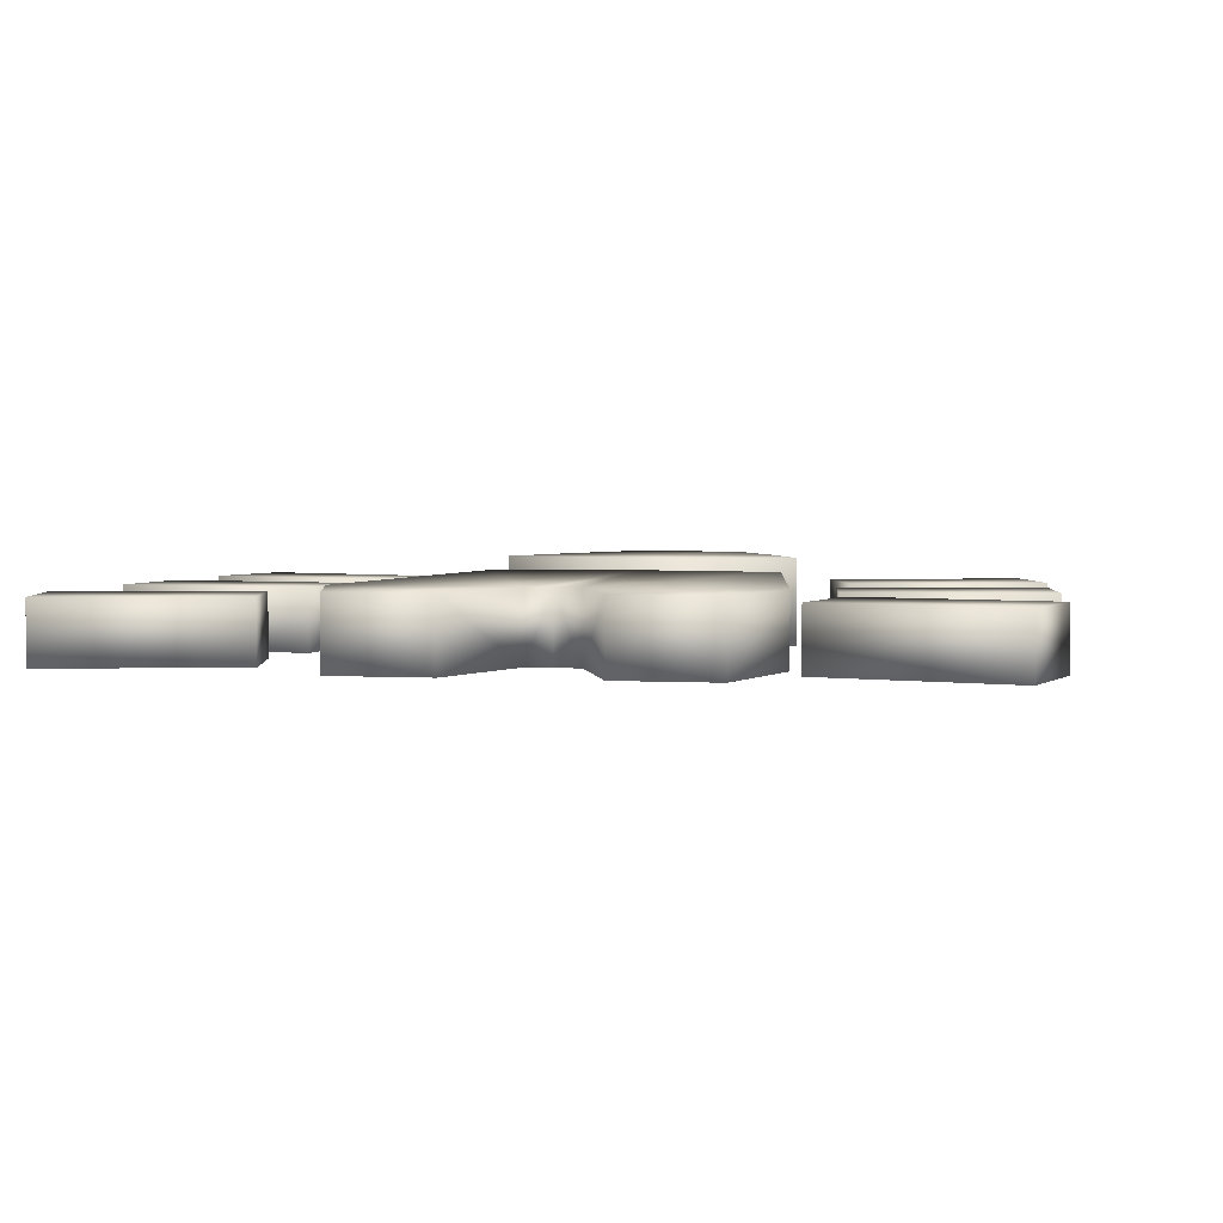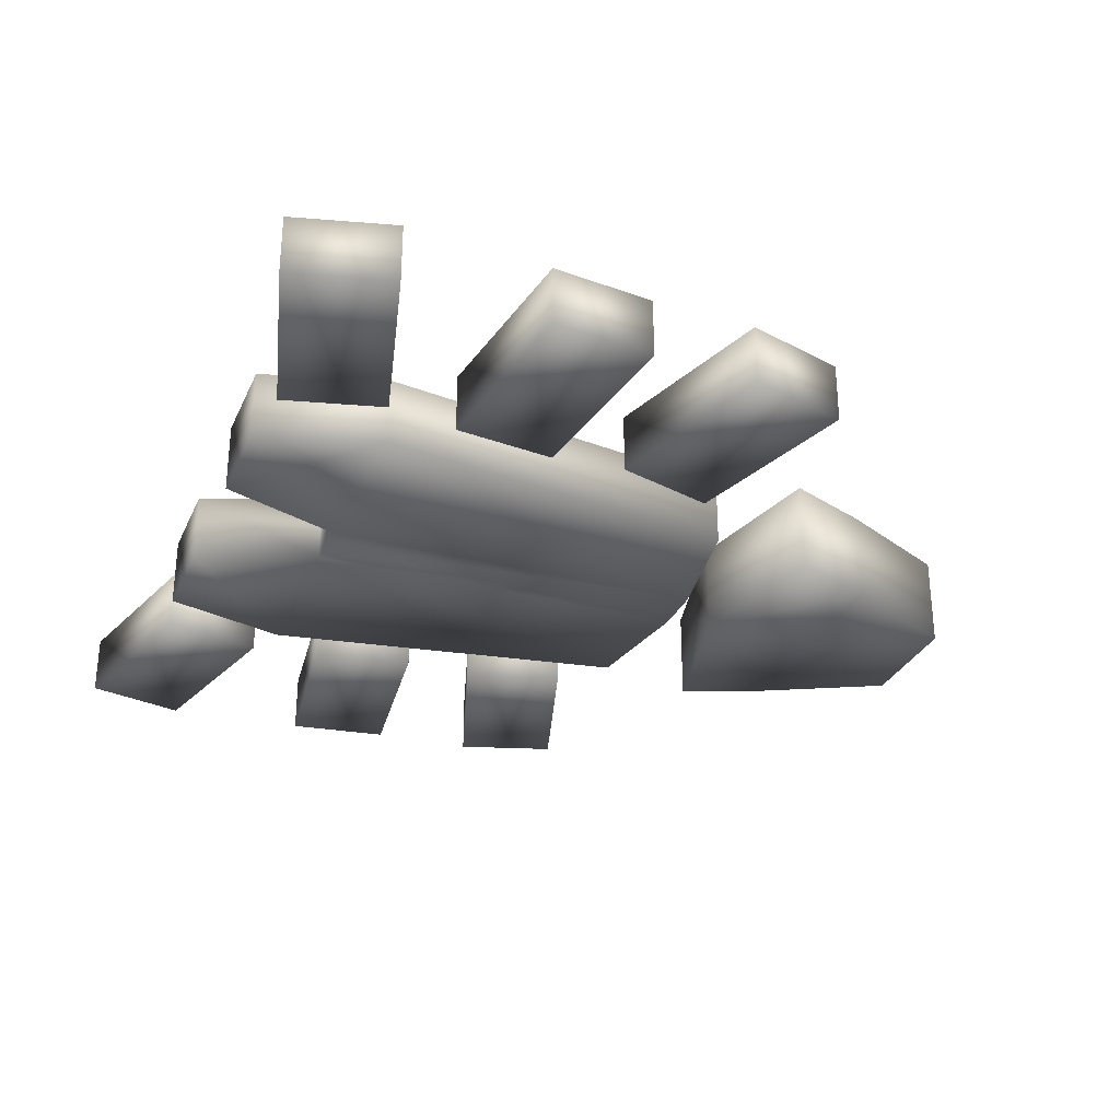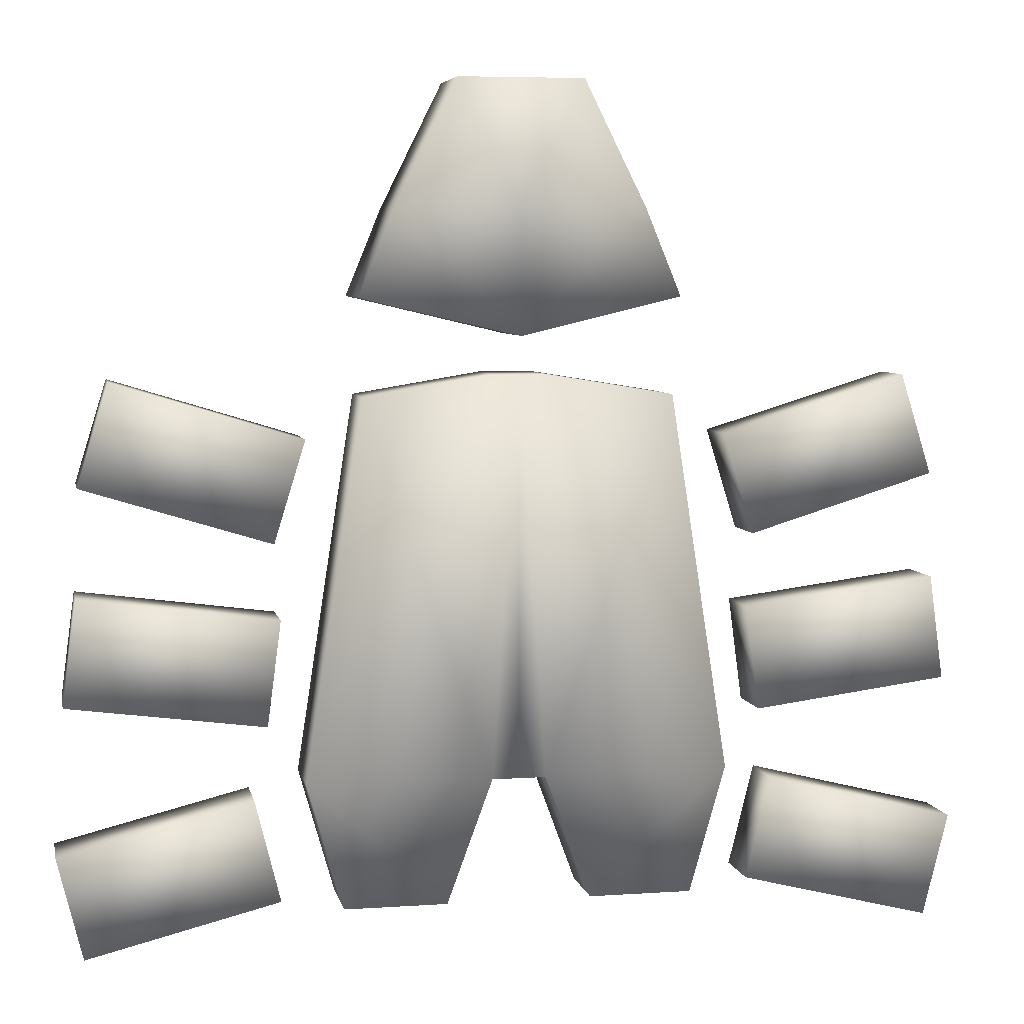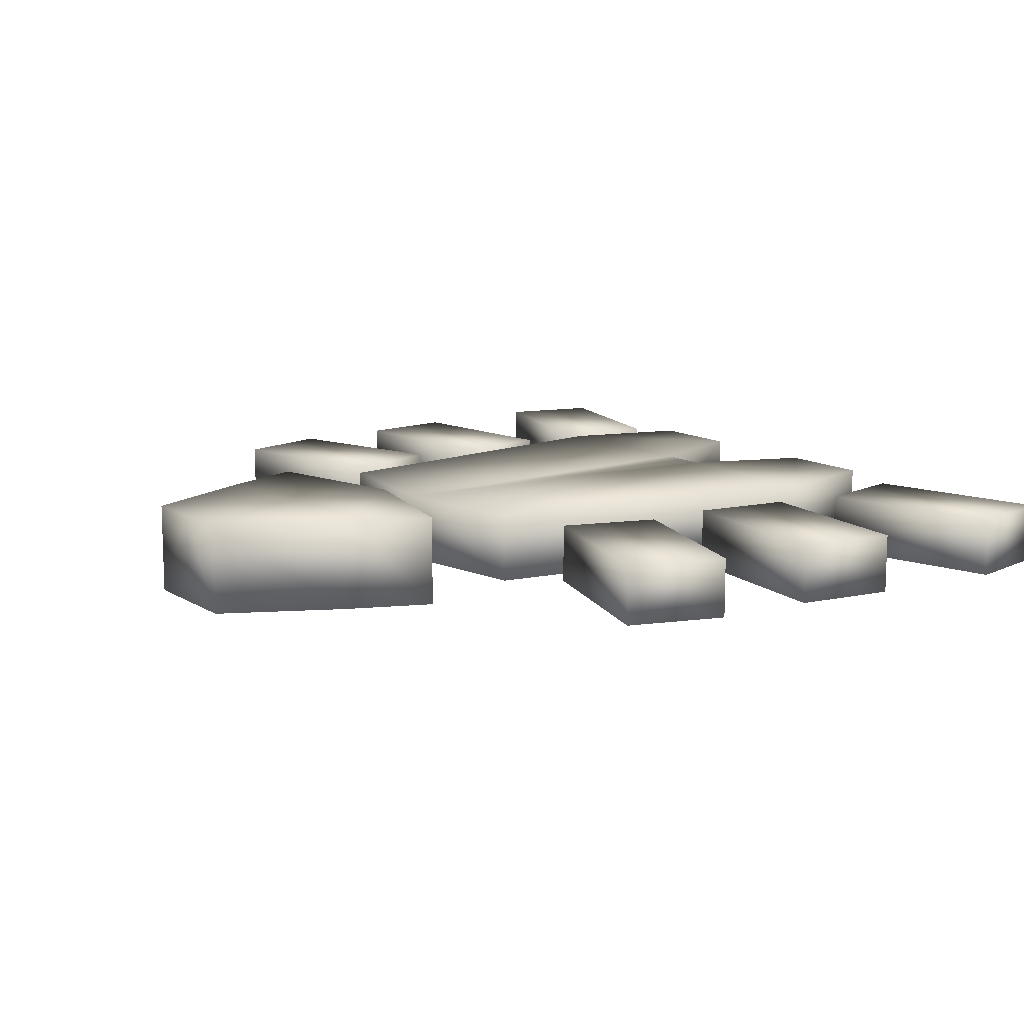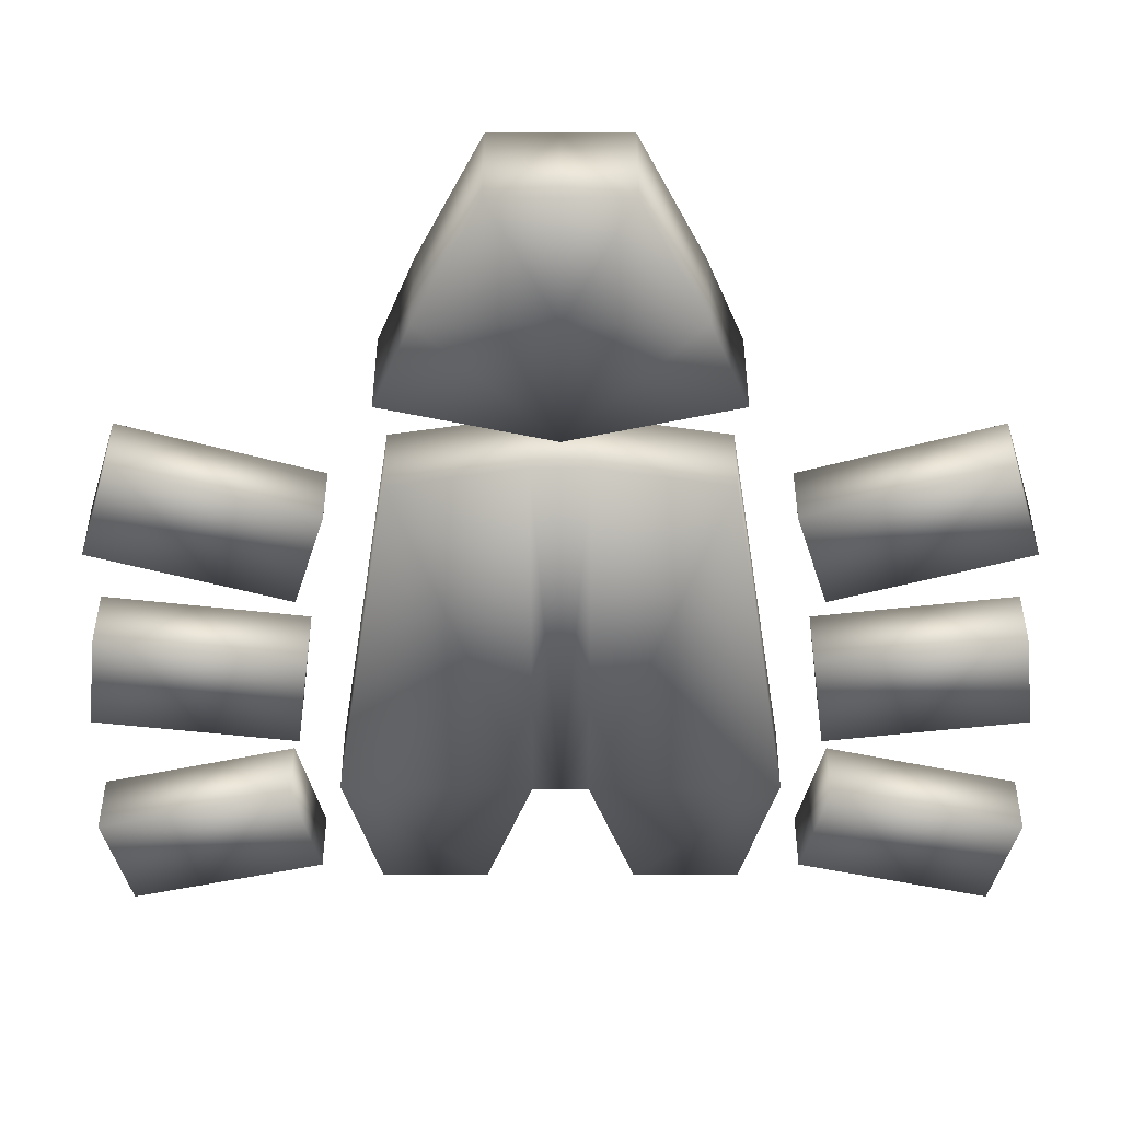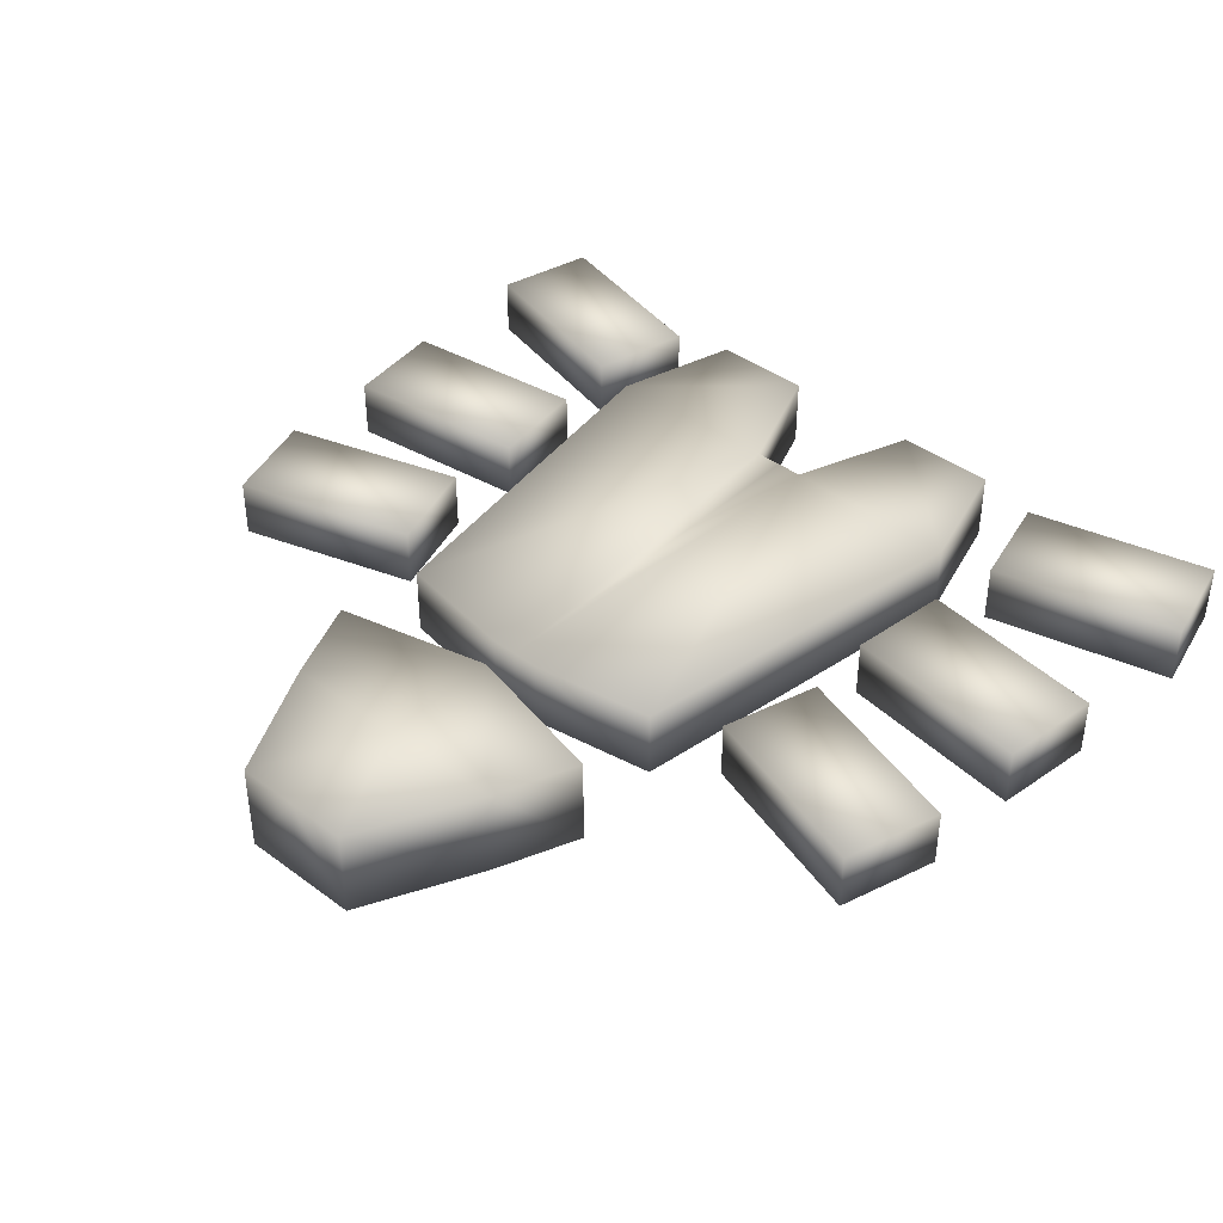
<metadata>
{"format":"obj","ext":"obj","renderer":"f3d","projection":"perspective","resolution":1024,"background":"white","views":[{"elev":3.2,"azim":11.5,"up":"+Z"},{"elev":-30.0,"azim":69.1,"up":"+Z"},{"elev":6.0,"azim":-11.5,"up":"+Y"},{"elev":12.0,"azim":-124.8,"up":"+Z"},{"elev":41.4,"azim":-180.0,"up":"+Y"},{"elev":40.9,"azim":-137.9,"up":"+Z"}]}
</metadata>
<code>
o BugMarkerNew
v -0.1723 0.5848 0.0353
v -0.1513 1.078 0.0353
v -0.1723 0.5848 -0.0353
v -0.1513 1.078 -0.0353
v -0.06079 1.378 -0.04651
v -0.1557 1.172 -0.04651
v -0.06079 1.378 0.04651
v -0.1557 1.172 0.04651
v -0.07121 0.5848 -0.0353
v -0.02647 1.098 -0.0353
v -0.07121 0.5848 0.0353
v -0.02647 1.098 0.0353
v 0 1.257 0.04651
v 0 1.257 -0.04651
v -0.1212 1.257 -0.04651
v -0.1212 1.257 0.04651
v 0 1.135 -0.04651
v 0 1.378 -0.04651
v 0 1.135 0.04651
v 0 1.378 0.04651
v -0.4181 0.9959 0.03015
v -0.3877 1.095 0.03015
v -0.4181 0.9959 -0.03015
v -0.3877 1.095 -0.03015
v -0.2354 0.9397 0.03015
v -0.2051 1.038 0.03015
v -0.2354 0.9397 -0.03015
v -0.2051 1.038 -0.03015
v -0.4348 0.7898 0.03015
v -0.4214 0.8921 0.03015
v -0.4348 0.7898 -0.03015
v -0.4214 0.8921 -0.03015
v -0.2433 0.7647 0.03015
v -0.2298 0.867 0.03015
v -0.2433 0.7647 -0.03015
v -0.2298 0.867 -0.03015
v -0.4194 0.5474 0.03015
v -0.4444 0.6475 0.03015
v -0.4194 0.5474 -0.03015
v -0.4444 0.6475 -0.03015
v -0.232 0.5942 0.03015
v -0.257 0.6943 0.03015
v -0.232 0.5942 -0.03015
v -0.257 0.6943 -0.03015
v -0.2077 0.7089 0.0353
v -0.2077 0.7089 -0.0353
v -0.02647 0.7061 0.0353
v -0.02647 0.7061 -0.0353
v 0 1.098 -0.0353
v 0 1.098 0.0353
v 0 0.7061 0.0353
v 0 0.7061 -0.0353
v 0.1723 0.5848 0.0353
v 0.1513 1.078 0.0353
v 0.1723 0.5848 -0.0353
v 0.1513 1.078 -0.0353
v 0.06079 1.378 -0.04651
v 0.1557 1.172 -0.04651
v 0.06079 1.378 0.04651
v 0.1557 1.172 0.04651
v 0.07121 0.5848 -0.0353
v 0.02647 1.098 -0.0353
v 0.07121 0.5848 0.0353
v 0.02647 1.098 0.0353
v 0.1212 1.257 -0.04651
v 0.1212 1.257 0.04651
v 0.4181 0.9959 0.03015
v 0.3877 1.095 0.03015
v 0.4181 0.9959 -0.03015
v 0.3877 1.095 -0.03015
v 0.2354 0.9397 0.03015
v 0.2051 1.038 0.03015
v 0.2354 0.9397 -0.03015
v 0.2051 1.038 -0.03015
v 0.4348 0.7898 0.03015
v 0.4214 0.8921 0.03015
v 0.4348 0.7898 -0.03015
v 0.4214 0.8921 -0.03015
v 0.2433 0.7647 0.03015
v 0.2298 0.867 0.03015
v 0.2433 0.7647 -0.03015
v 0.2298 0.867 -0.03015
v 0.4194 0.5474 0.03015
v 0.4444 0.6475 0.03015
v 0.4194 0.5474 -0.03015
v 0.4444 0.6475 -0.03015
v 0.232 0.5942 0.03015
v 0.257 0.6943 0.03015
v 0.232 0.5942 -0.03015
v 0.257 0.6943 -0.03015
v 0.2077 0.7089 0.0353
v 0.2077 0.7089 -0.0353
v 0.02647 0.7061 0.0353
v 0.02647 0.7061 -0.0353
f 2 46 45
f 11 48 47
f 47 2 45
f 13 7 16
f 4 12 10
f 7 15 16
f 9 1 3
f 15 17 6
f 4 48 46
f 5 20 18
f 16 6 8
f 17 8 6
f 5 14 15
f 19 16 8
f 22 23 21
f 23 28 27
f 28 25 27
f 26 21 25
f 27 21 23
f 24 26 28
f 30 31 29
f 31 36 35
f 36 33 35
f 34 29 33
f 35 29 31
f 32 34 36
f 38 39 37
f 39 44 43
f 44 41 43
f 41 38 37
f 43 37 39
f 40 42 44
f 46 9 3
f 11 45 1
f 48 51 47
f 45 3 1
f 47 50 12
f 12 49 10
f 10 52 48
f 92 54 91
f 94 63 93
f 93 54 64
f 13 59 20
f 64 56 62
f 65 59 66
f 53 61 55
f 17 65 58
f 94 56 92
f 20 57 18
f 58 66 60
f 60 17 58
f 14 57 65
f 19 66 13
f 69 68 67
f 69 74 70
f 71 74 73
f 67 72 71
f 67 73 69
f 72 70 74
f 77 76 75
f 77 82 78
f 79 82 81
f 75 80 79
f 75 81 77
f 80 78 82
f 85 84 83
f 89 86 85
f 87 90 89
f 83 88 87
f 83 89 85
f 88 86 90
f 61 92 55
f 63 91 93
f 51 94 93
f 55 91 53
f 50 93 64
f 49 64 62
f 52 62 94
f 2 4 46
f 11 9 48
f 47 12 2
f 13 20 7
f 4 2 12
f 7 5 15
f 9 11 1
f 15 14 17
f 4 10 48
f 5 7 20
f 16 15 6
f 17 19 8
f 5 18 14
f 19 13 16
f 22 24 23
f 23 24 28
f 28 26 25
f 26 22 21
f 27 25 21
f 24 22 26
f 30 32 31
f 31 32 36
f 36 34 33
f 34 30 29
f 35 33 29
f 32 30 34
f 38 40 39
f 39 40 44
f 44 42 41
f 41 42 38
f 43 41 37
f 40 38 42
f 46 48 9
f 11 47 45
f 48 52 51
f 45 46 3
f 47 51 50
f 12 50 49
f 10 49 52
f 92 56 54
f 94 61 63
f 93 91 54
f 13 66 59
f 64 54 56
f 65 57 59
f 53 63 61
f 17 14 65
f 94 62 56
f 20 59 57
f 58 65 66
f 60 19 17
f 14 18 57
f 19 60 66
f 69 70 68
f 69 73 74
f 71 72 74
f 67 68 72
f 67 71 73
f 72 68 70
f 77 78 76
f 77 81 82
f 79 80 82
f 75 76 80
f 75 79 81
f 80 76 78
f 85 86 84
f 89 90 86
f 87 88 90
f 83 84 88
f 83 87 89
f 88 84 86
f 61 94 92
f 63 53 91
f 51 52 94
f 55 92 91
f 50 51 93
f 49 50 64
f 52 49 62

</code>
